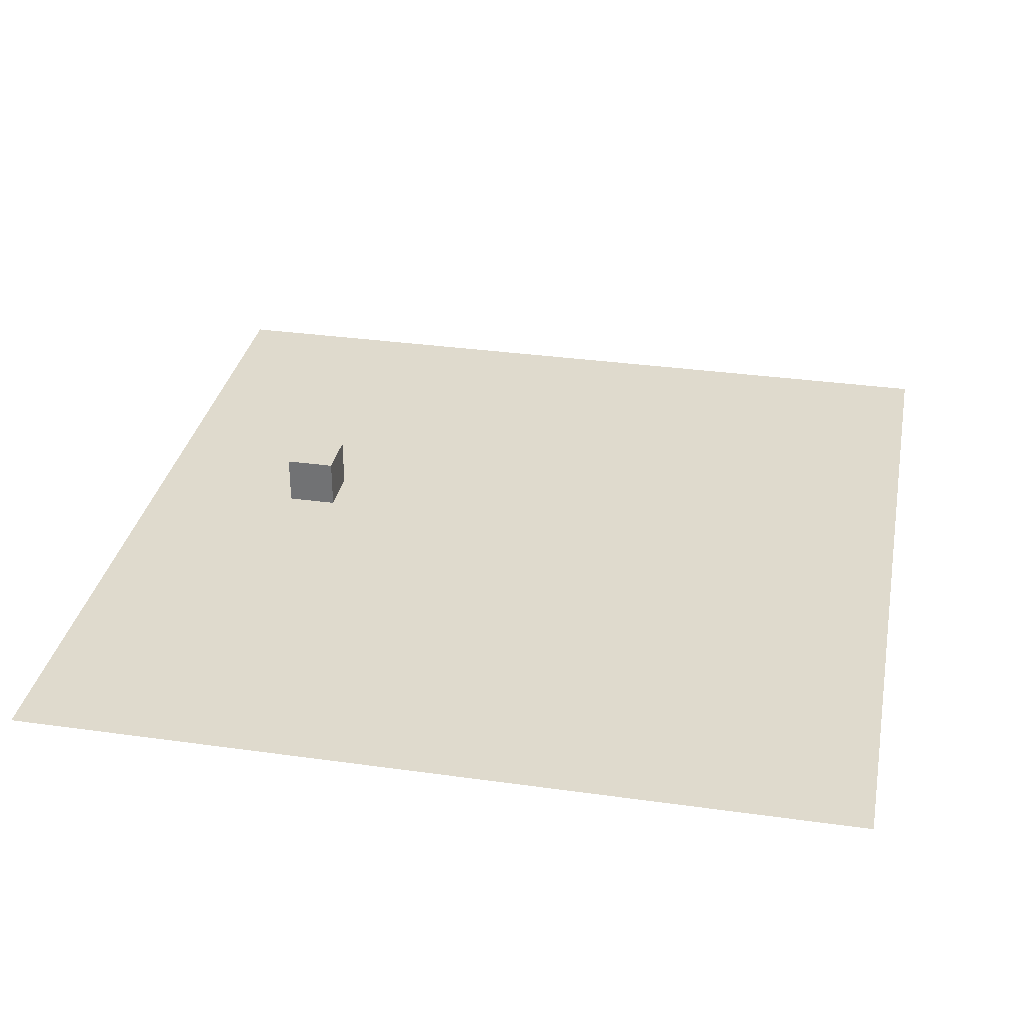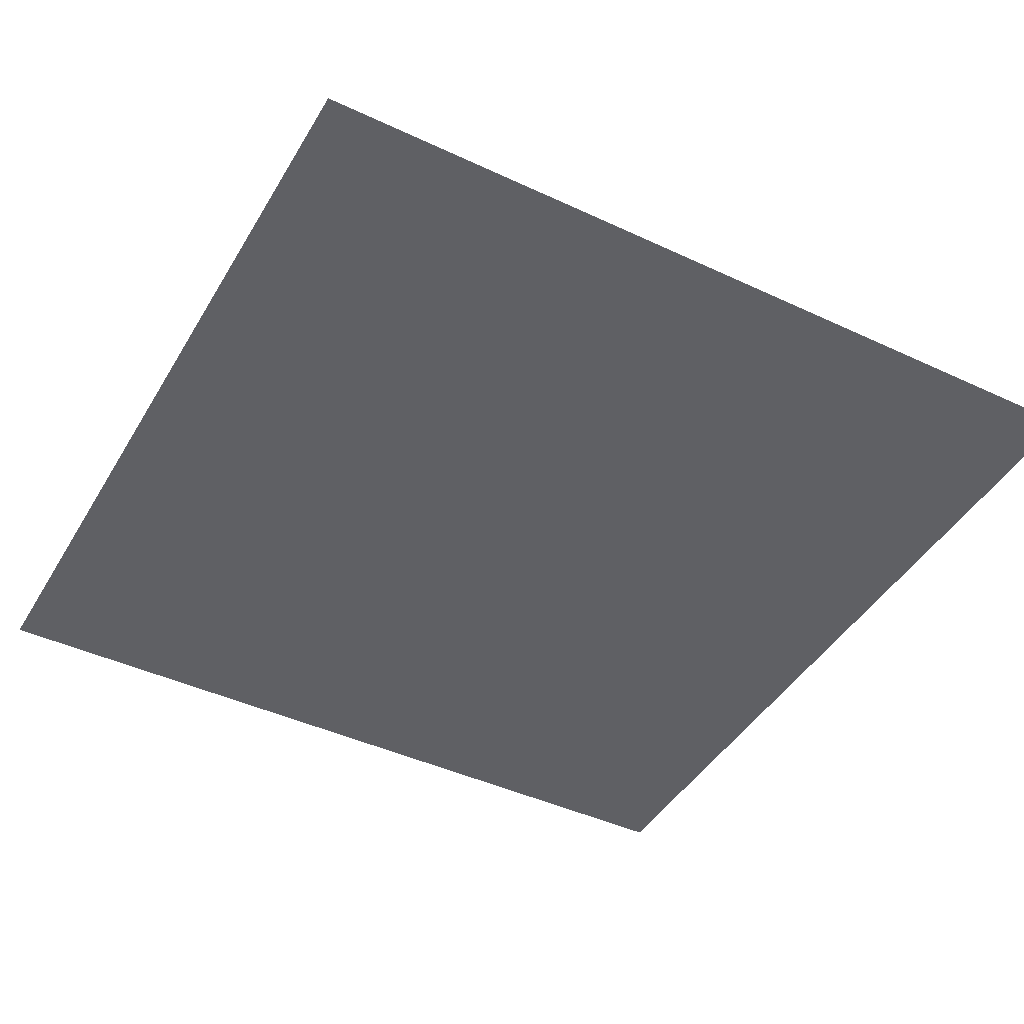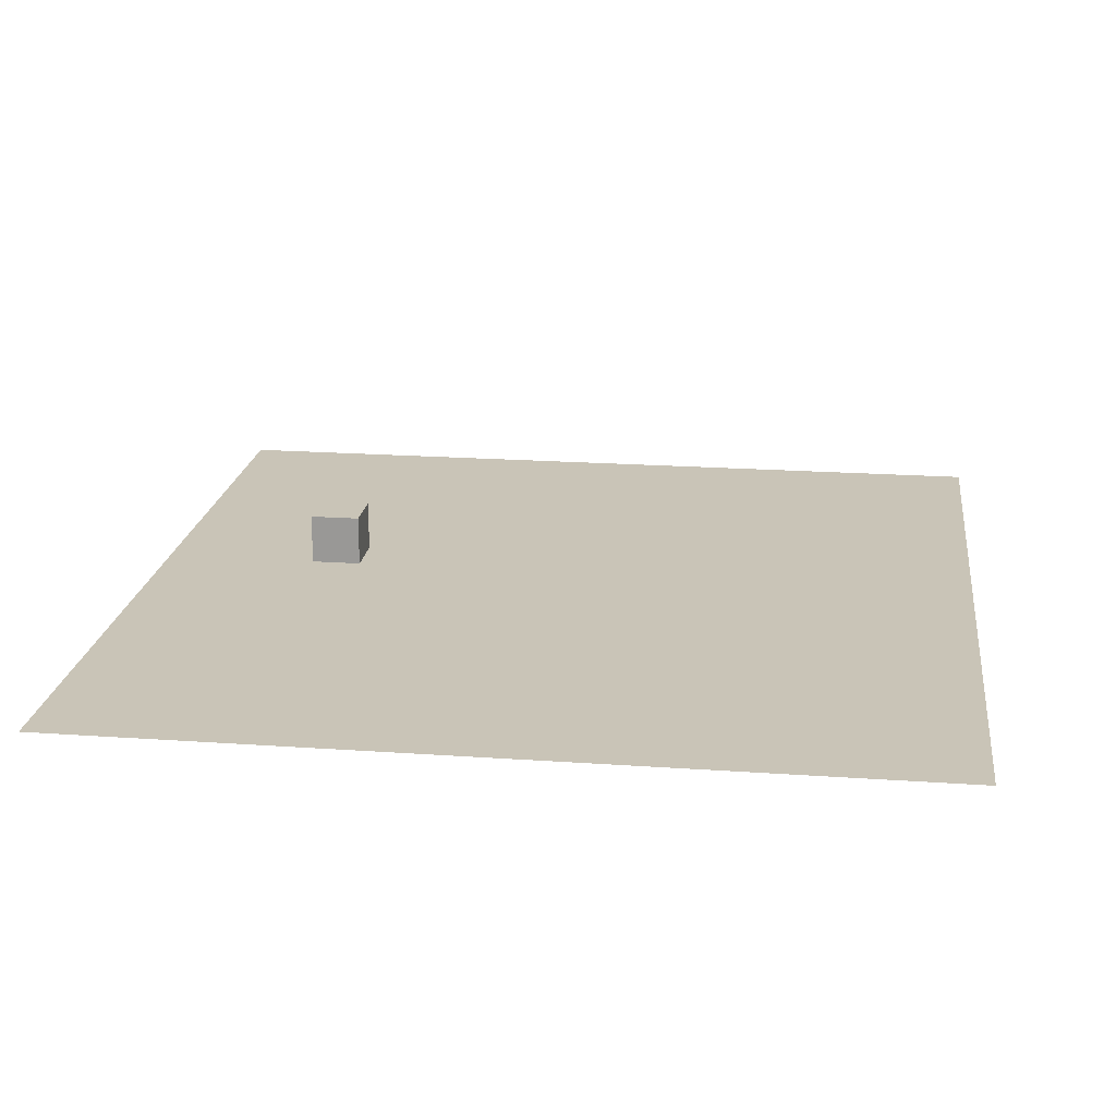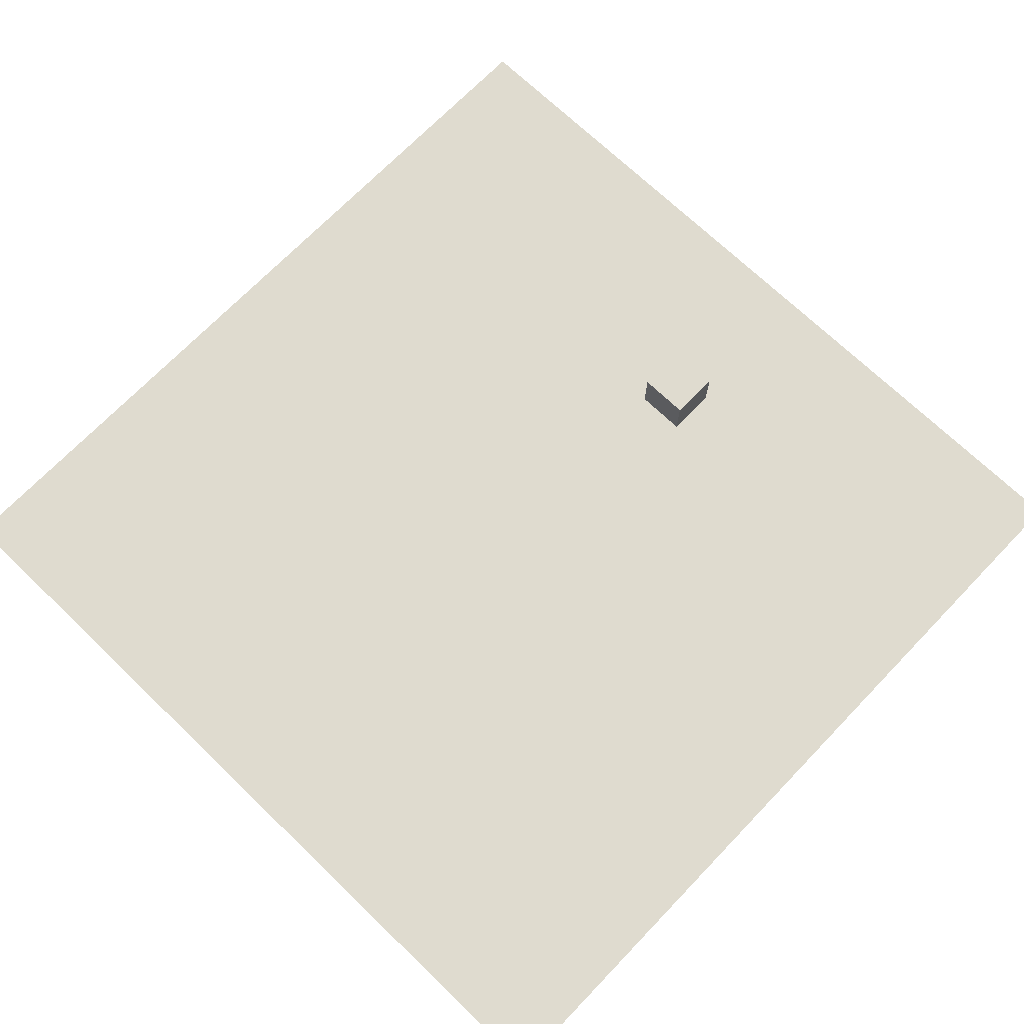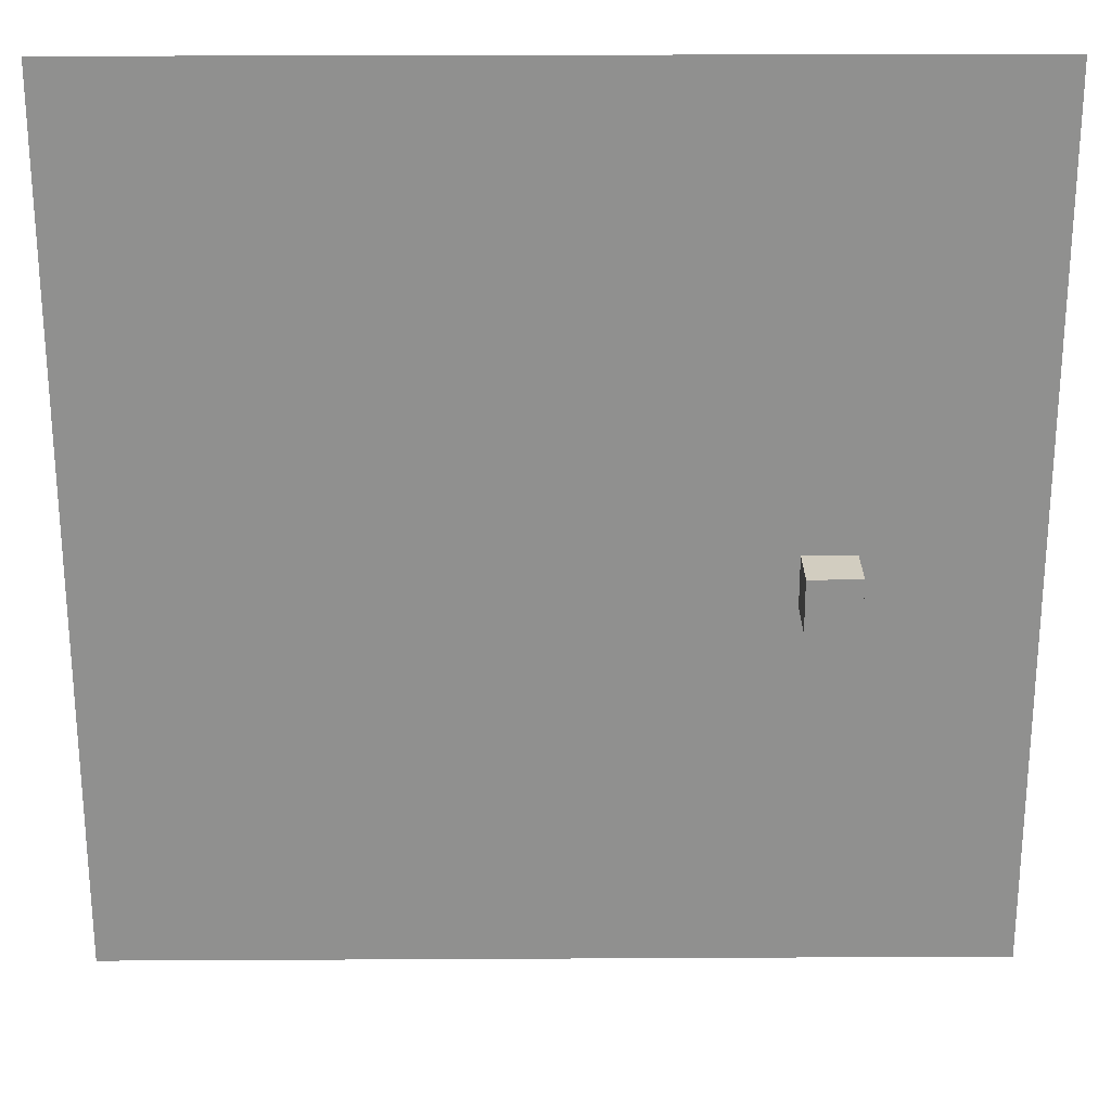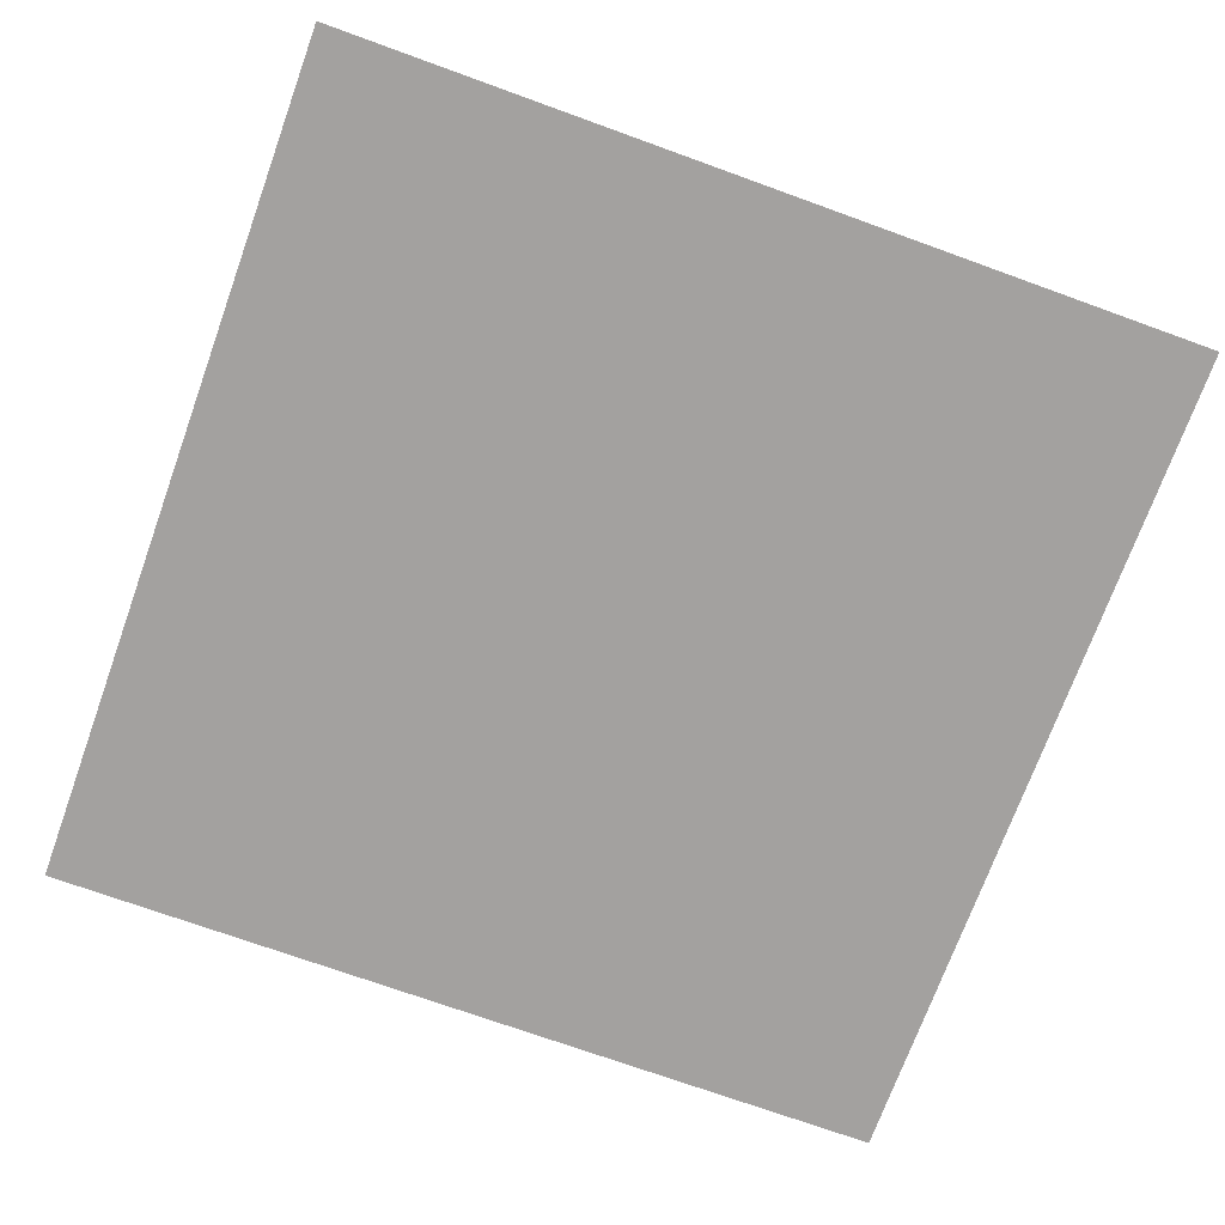
<metadata>
{"format":"obj","ext":"obj","renderer":"f3d","projection":"perspective","resolution":1024,"background":"white","views":[{"elev":32.7,"azim":11.0,"up":"+Y"},{"elev":-43.8,"azim":-118.8,"up":"+Y"},{"elev":19.9,"azim":7.4,"up":"+Y"},{"elev":70.5,"azim":133.9,"up":"+Y"},{"elev":24.6,"azim":179.5,"up":"+Z"},{"elev":-72.3,"azim":-19.9,"up":"+Y"}]}
</metadata>
<code>
o Plane
v 142.1 0 -142.1
v -142.1 0 -142.1
v 142.1 0 142.1
v -142.1 0 142.1
f 2 1 3
f 2 3 4
o Cube_Cube.001
v -87.31 3.66 -3.228
v -87.31 20.34 -3.228
v -87.31 3.66 -19.91
v -87.31 20.34 -19.91
v -70.63 3.66 -3.228
v -70.63 20.34 -3.228
v -70.63 3.66 -19.91
v -70.63 20.34 -19.91
v -87.31 3.66 -3.228
v -87.31 20.34 -3.228
v -87.31 3.66 -19.91
v -87.31 20.34 -19.91
v -70.63 3.66 -3.228
v -70.63 20.34 -3.228
v -70.63 3.66 -19.91
v -70.63 20.34 -19.91
v -87.31 20.34 -3.228
v -70.63 3.66 -3.228
f 7 6 5
f 11 8 7
f 9 12 11
f 5 10 9
f 5 11 7
f 10 8 12
f 14 15 13
f 16 19 15
f 20 17 19
f 18 13 17
f 19 13 15
f 16 18 20
f 7 8 6
f 11 12 8
f 9 10 12
f 5 6 10
f 5 9 11
f 10 6 8
f 14 16 15
f 16 20 19
f 20 18 17
f 18 14 13
f 19 17 13
f 16 14 18
l 14 21
l 17 22

</code>
